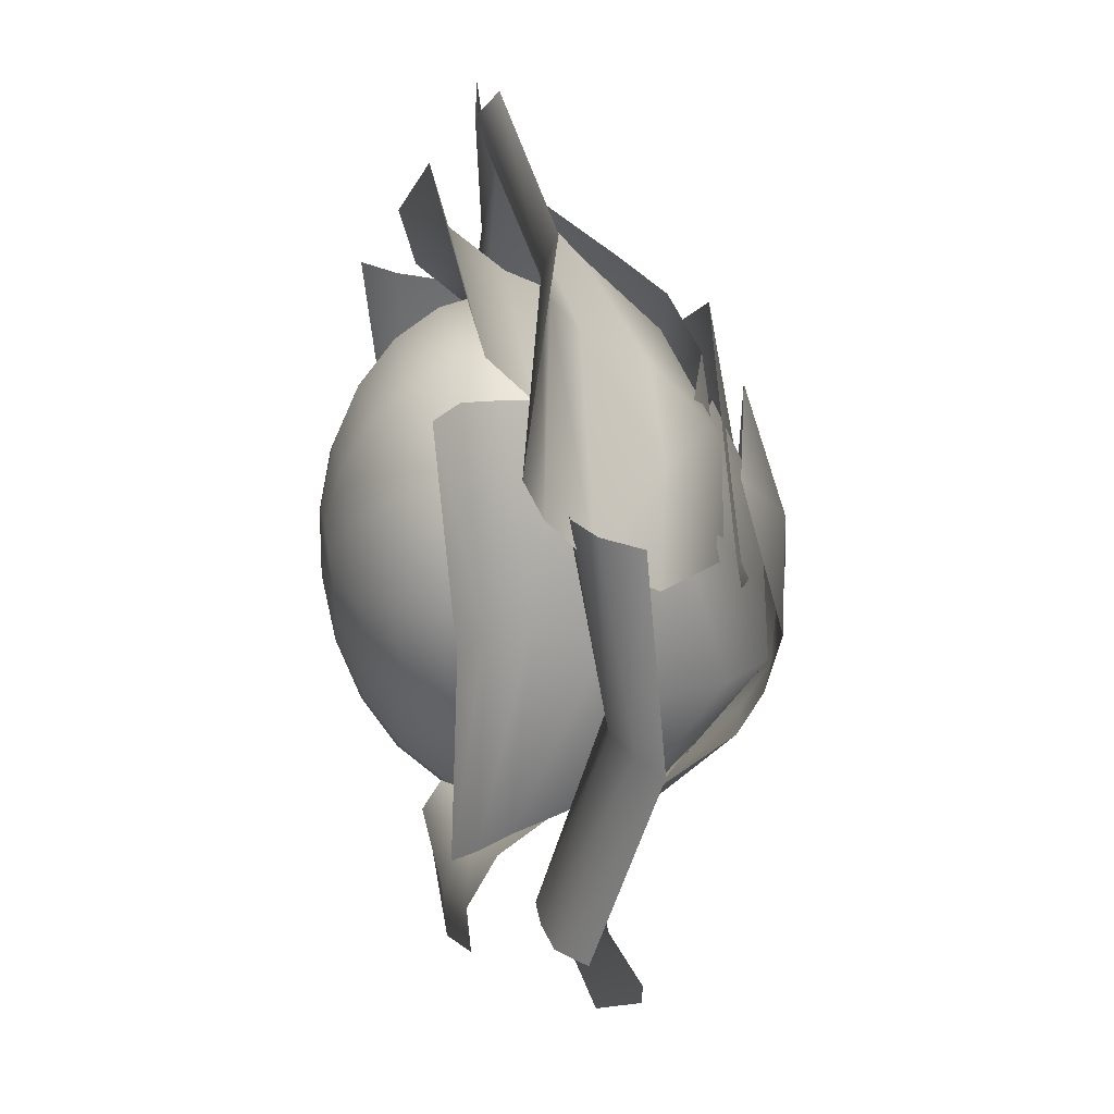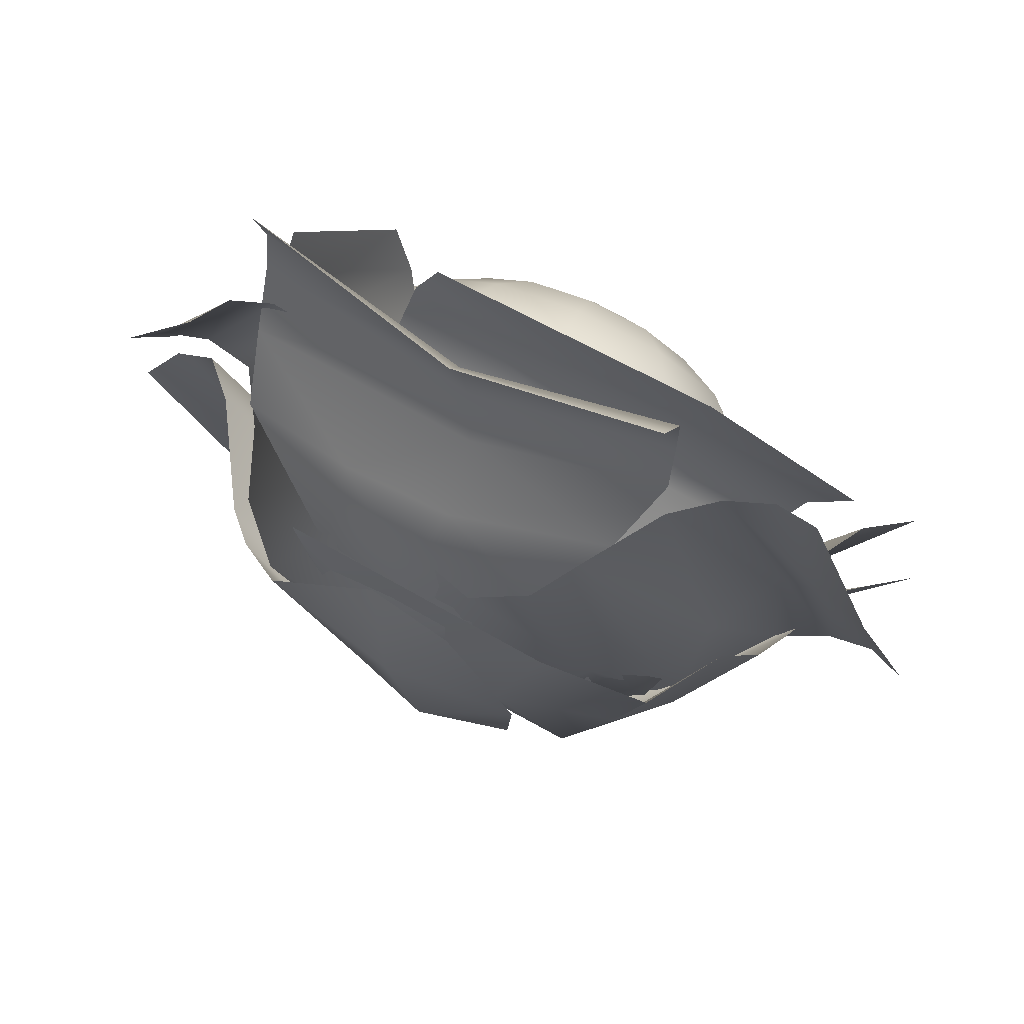
<metadata>
{"format":"obj","ext":"obj","renderer":"f3d","projection":"perspective","resolution":1024,"background":"white","views":[{"elev":42.4,"azim":-100.2,"up":"+Z"},{"elev":77.6,"azim":23.8,"up":"+Z"}]}
</metadata>
<code>
o model_1564
v 0.2347 0.2883 0.4759
v 0.1929 0.2001 0.3724
v -0.0495 0.2471 0.432
v -0.04431 0.1501 0.3596
v 0.2262 0.326 0.5419
v -0.0714 0.2918 0.5037
v 0.2214 0.3406 0.6095
v -0.08895 0.3063 0.5661
v 0.2082 0.3115 0.6511
v -0.09408 0.2848 0.6237
v -0.2117 0.1631 0.3215
v -0.4131 0.2959 0.3382
v -0.3925 0.2044 0.261
v -0.4203 0.3619 0.4342
v -0.4378 0.3842 0.5746
v -0.4249 0.389 0.5064
v -0.2206 0.0752 0.1411
v -0.09553 0.009934 -0.04657
v -0.2548 0.163 -0.146
v -0.07148 0.0581 0.251
v 0.1349 0.09449 0.2721
v 0.0531 -0.01838 -0.01408
v 0.263 0.05353 -0.07196
v 0.1118 0.1647 -0.4074
v 0.3137 0.1041 -0.1627
v 0.164 0.2857 -0.4509
v 0.3534 0.2376 -0.1645
v 0.2155 0.3803 -0.4894
v 0.3873 0.3562 -0.1848
v 0.253 0.4503 -0.5314
v 0.4366 0.4224 -0.2138
v 0.3049 0.4861 -0.578
v 0.5009 0.4552 -0.251
v 0.4119 0.2651 0.1506
v 0.4668 0.3431 0.1477
v 0.5917 0.4785 0.1133
v 0.5212 0.4291 0.136
v 0.04506 0.1069 -0.3495
v 0.03599 0.06965 -0.2357
v 0.1528 0.01755 -0.1063
v -0.001252 0.01839 -0.02786
v 0.2135 0.07116 0.1032
v 0.1951 0.1249 0.2123
v 0.2966 0.1376 0.1346
v -0.3343 0.1771 -0.1624
v -0.1422 0.1601 -0.3308
v -0.34 0.3226 -0.1863
v -0.1706 0.3077 -0.3776
v -0.379 0.4231 -0.2237
v -0.1946 0.4353 -0.3818
v -0.4219 0.4751 -0.2768
v -0.242 0.4875 -0.4427
v -0.4558 0.4752 -0.3315
v -0.2795 0.4879 -0.5038
v 0.05767 0.3218 -0.4592
v 0.07419 0.2346 -0.4156
v 0.03899 0.4326 -0.4746
v -0.03695 0.4791 -0.5631
v 0.001965 0.4864 -0.5274
v -0.06948 0.03967 -0.2317
v -0.2642 0.07984 -0.113
v 0.02749 0.01994 -0.06272
v -0.1373 0.08 0.08632
v 0.03204 0.08055 -0.2918
v 0.1799 0.04026 -0.1869
v 0.1573 0.1769 -0.3306
v -0.1737 0.2958 0.4188
v -0.1523 0.1811 0.3361
v -0.3749 0.2667 0.1654
v -0.3306 0.1518 0.1261
v -0.1865 0.3767 0.4383
v -0.3736 0.3718 0.2055
v -0.2234 0.4347 0.4725
v -0.4018 0.4356 0.2326
v -0.2652 0.4767 0.4822
v -0.4499 0.4794 0.2453
v -0.3548 0.2289 -0.1339
v -0.4056 0.3276 -0.1199
v -0.4384 0.414 -0.1164
v -0.5113 0.5045 -0.06971
v -0.4758 0.4642 -0.09815
v -0.1612 0.009412 0.07193
v -0.05116 0.104 0.2552
v -0.01006 0.05287 -0.01278
v 0.1276 0.1501 0.2266
v -0.2781 0.211 -0.143
v -0.1804 0.2322 -0.1724
v 0.1222 0.1528 -0.07909
v 0.2171 0.1818 0.1328
v -0.03786 0.2663 -0.2293
v 0.4707 0.2787 -0.1535
v 0.3627 0.1521 -0.1829
v 0.3687 0.1925 0.1469
v 0.3124 0.111 0.1128
v 0.5532 0.3098 -0.1324
v 0.4373 0.2958 0.1881
v 0.62 0.3134 -0.1142
v 0.5102 0.2963 0.2096
v 0.6798 0.2864 -0.09746
v 0.5751 0.2667 0.2293
v 0.1627 0.1552 0.3907
v 0.2449 0.2572 0.4458
v 0.3118 0.3002 0.4787
v 0.4455 0.3077 0.517
v 0.3825 0.3207 0.4987
v 0.1482 0.001933 0.03685
v 0.04486 0.02126 -0.171
v 0.003315 -0.01676 -0.03203
v -0.09311 0.04695 0.1047
v 0.0283 0.05921 0.3085
v -0.1407 0.1223 0.2255
v -0.1293 0.05968 -0.09681
v -0.04413 0.1902 -0.3042
v 0.2258 0.06871 0.0759
v 0.3292 0.1216 -0.173
v 0.1127 0.09173 0.3521
v 0.2612 0.09003 -0.1334
v 0.08143 0.09702 -0.2431
v -0.3126 0.3193 0.3828
v -0.2367 0.2408 0.3162
v -0.4515 0.2877 0.1099
v -0.4083 0.2104 0.0807
v -0.395 0.3246 0.4068
v -0.5197 0.2961 0.1423
v -0.452 0.2997 0.4228
v -0.5839 0.2744 0.1594
v -0.489 0.2467 0.4264
v -0.627 0.2445 0.1644
v -0.3967 0.344 -0.2326
v -0.486 0.3875 -0.2078
v -0.5412 0.3897 -0.1897
v -0.6043 0.3821 -0.1684
v -0.6464 0.3436 -0.1603
v -0.3016 0.02707 0.01813
v -0.0531 -0.01691 0.09548
v -0.1408 -0.009016 -0.0466
v -0.1803 0.1048 -0.2367
v -0.2816 0.1914 -0.2601
v 0.02536 0.02631 -0.1002
v 0.1583 0.07158 0.1459
v -0.2125 0.1643 0.3044
v -0.3721 0.1043 0.05714
v -0.3475 0.2688 -0.2498
v -0.1459 0.1219 0.2735
v 0.02732 0.04075 0.2209
v 0.03159 0.1681 -0.4041
v 0.1982 0.1465 -0.3478
v 0.08347 0.2412 -0.4534
v 0.2332 0.2376 -0.3984
v 0.1266 0.297 -0.5228
v 0.2807 0.2866 -0.471
v 0.3701 0.3313 -0.6148
v 0.1412 0.386 -0.7031
v 0.1706 0.3234 -0.5674
v -0.07813 0.4554 -0.6137
v 0.3179 0.2192 -0.2817
v 0.3288 0.2785 -0.335
v 0.5481 0.4046 -0.209
v 0.3075 0.305 -0.5333
v 0.5839 0.4383 -0.2474
v 0.653 0.4957 -0.3036
v 0.2204 -0.01764 -0.142
v -0.05451 -0.007996 -0.03476
v 0.1048 -0.02178 0.02998
v 0.4558 0.2161 -0.02902
v 0.3602 0.09865 -0.07563
v 0.4013 0.1751 0.05083
v 0.3233 0.05186 0.1149
v 0.2858 0.02976 -0.04539
v 0.1614 0.01819 0.2916
v -0.2696 0.07215 0.1843
v 0.03193 0.0951 -0.3351
v 0.1827 0.05693 -0.287
v 0.3496 0.1477 -0.226
v 0.04006 0.01294 -0.2296
v 0.4892 0.2762 -0.07197
v -0.1191 -0.0187 -0.059
v -0.1796 0.01643 -0.07987
v 0.503 0.3117 -0.1313
v 0.5243 0.3645 -0.1724
v -0.08724 0.4243 -0.5574
v -0.09208 0.3591 -0.5046
v -0.1058 0.3156 -0.4551
v -0.1124 0.1457 -0.3702
v -0.1126 0.08234 -0.294
v 0.2947 0.11 0.109
v 0.1913 0.1018 0.19
v 0.3864 0.258 0.1952
v 0.104 0.1969 0.348
v 0.3776 0.3459 0.1761
v 0.1611 0.3153 0.3868
v 0.4247 0.4102 0.2207
v 0.1933 0.3889 0.4485
v 0.4871 0.4267 0.2779
v 0.2453 0.406 0.522
v 0.07068 0.07511 0.2297
v -0.07052 0.1051 0.2551
v -0.2095 0.3372 0.4492
v -0.1945 0.2681 0.3864
v -0.169 0.4134 0.5851
v -0.1976 0.3983 0.5214
v 0.02556 -0.006258 0.02311
v 0.1033 0.0454 -0.003244
v -0.19 0.1449 0.2701
v -0.1587 0.09322 0.1753
v -0.07482 0.0404 0.1258
v 0.1842 0.0992 -0.03069
v -0.4918 0.2525 -0.02697
v -0.4008 0.09355 -0.01717
v -0.2785 0.1947 -0.2788
v -0.2198 0.09972 -0.2385
v -0.5505 0.3141 -0.06396
v -0.3634 0.282 -0.3376
v -0.6197 0.3128 -0.128
v -0.4389 0.2729 -0.3829
v -0.6678 0.2746 -0.1909
v -0.506 0.2378 -0.4375
v -0.03457 0.167 -0.482
v -0.08783 0.2536 -0.5548
v -0.1582 0.2878 -0.6069
v -0.2368 0.2845 -0.657
v -0.3001 0.2626 -0.7036
v -0.1305 -0.02824 -0.1592
v -0.06633 -0.05191 0.069
v -0.003574 -0.0771 -0.08422
v 0.1289 -0.02907 -0.2418
v 0.05305 0.06336 -0.3602
v 0.1388 -0.033 0.01018
v 0.02042 -0.002306 0.2493
v -0.176 0.02641 -0.2018
v -0.3544 0.0452 0.009515
v 0.003688 0.1138 -0.4376
v -0.2854 0.003704 0.04609
v -0.1182 0.03116 0.193
v 0.08517 0.02573 -0.04918
v 0.04918 0.02573 -0.08517
v 0.095 0.05773 -0.1645
v 0.1645 0.05773 -0.095
v 0.04918 0.02573 -0.08517
v 0 0.02573 -0.09835
v 0 0.05773 -0.19
v 0.095 0.05773 -0.1645
v -0.04918 0.02573 -0.08517
v -0.095 0.05773 -0.1645
v -0.08517 0.02573 -0.04918
v -0.1645 0.05773 -0.095
v -0.09835 0.02573 0
v -0.19 0.05773 0
v -0.09835 0.02573 0
v -0.08517 0.02573 0.04918
v -0.1645 0.05773 0.095
v -0.19 0.05773 0
v -0.04918 0.02573 0.08517
v -0.095 0.05773 0.1645
v 0 0.02573 0.09835
v 0 0.05773 0.19
v 0.04918 0.02573 0.08517
v 0.095 0.05773 0.1645
v 0.04918 0.02573 0.08517
v 0.08517 0.02573 0.04918
v 0.1645 0.05773 0.095
v 0.095 0.05773 0.1645
v 0.09835 0.02573 0
v 0.19 0.05773 0
v 0.1343 0.1086 -0.2327
v 0.2327 0.1086 -0.1343
v 0 0.1086 -0.2687
v 0.1343 0.1086 -0.2327
v -0.1343 0.1086 -0.2327
v -0.2327 0.1086 -0.1343
v -0.2687 0.1086 0
v -0.2327 0.1086 0.1343
v -0.2687 0.1086 0
v -0.1343 0.1086 0.2327
v 0 0.1086 0.2687
v 0.1343 0.1086 0.2327
v 0.2327 0.1086 0.1343
v 0.1343 0.1086 0.2327
v 0.2687 0.1086 0
v 0.1645 0.175 -0.285
v 0.285 0.175 -0.1645
v 0 0.175 -0.3291
v 0.1645 0.175 -0.285
v -0.1645 0.175 -0.285
v -0.285 0.175 -0.1645
v -0.3291 0.175 0
v -0.285 0.175 0.1645
v -0.3291 0.175 0
v -0.1645 0.175 0.285
v 0 0.175 0.3291
v 0.1645 0.175 0.285
v 0.285 0.175 0.1645
v 0.1645 0.175 0.285
v 0.3291 0.175 0
v 0.1835 0.2522 -0.3179
v 0.3179 0.2522 -0.1835
v 0 0.2522 -0.3671
v 0.1835 0.2522 -0.3179
v -0.1835 0.2522 -0.3179
v -0.3179 0.2522 -0.1835
v -0.3671 0.2522 0
v -0.3179 0.2522 0.1835
v -0.3671 0.2522 0
v -0.1835 0.2522 0.3179
v 0 0.2522 0.3671
v 0.1835 0.2522 0.3179
v 0.3179 0.2522 0.1835
v 0.1835 0.2522 0.3179
v 0.3671 0.2522 0
v 0.19 0.3351 -0.3291
v 0.3291 0.3351 -0.19
v 0 0.3351 -0.38
v 0.19 0.3351 -0.3291
v -0.19 0.3351 -0.3291
v -0.3291 0.3351 -0.19
v -0.38 0.3351 0
v -0.3291 0.3351 0.19
v -0.38 0.3351 0
v -0.19 0.3351 0.3291
v 0 0.3351 0.38
v 0.19 0.3351 0.3291
v 0.3291 0.3351 0.19
v 0.19 0.3351 0.3291
v 0.38 0.3351 0
v 0.1835 0.4076 -0.3179
v 0.3179 0.4076 -0.1835
v 0 0.4076 -0.3671
v 0.1835 0.4076 -0.3179
v -0.1835 0.4076 -0.3179
v -0.3179 0.4076 -0.1835
v -0.3671 0.4076 0
v -0.3179 0.4076 0.1835
v -0.3671 0.4076 0
v -0.1835 0.4076 0.3179
v 0 0.4076 0.3671
v 0.1835 0.4076 0.3179
v 0.3179 0.4076 0.1835
v 0.1835 0.4076 0.3179
v 0.3671 0.4076 0
v 0.1645 0.4751 -0.285
v 0.285 0.4751 -0.1645
v 0 0.4751 -0.3291
v 0.1645 0.4751 -0.285
v -0.1645 0.4751 -0.285
v -0.285 0.4751 -0.1645
v -0.3291 0.4751 0
v -0.285 0.4751 0.1645
v -0.3291 0.4751 0
v -0.1645 0.4751 0.285
v 0 0.4751 0.3291
v 0.1645 0.4751 0.285
v 0.285 0.4751 0.1645
v 0.1645 0.4751 0.285
v 0.3291 0.4751 0
v 0.1343 0.5331 -0.2327
v 0.2327 0.5331 -0.1343
v 0 0.5331 -0.2687
v 0.1343 0.5331 -0.2327
v -0.1343 0.5331 -0.2327
v -0.2327 0.5331 -0.1343
v -0.2687 0.5331 0
v -0.2327 0.5331 0.1343
v -0.2687 0.5331 0
v -0.1343 0.5331 0.2327
v 0 0.5331 0.2687
v 0.1343 0.5331 0.2327
v 0.2327 0.5331 0.1343
v 0.1343 0.5331 0.2327
v 0.2687 0.5331 0
v 0.095 0.5776 -0.1645
v 0.1645 0.5776 -0.095
v 0 0.5776 -0.19
v 0.095 0.5776 -0.1645
v -0.095 0.5776 -0.1645
v -0.1645 0.5776 -0.095
v -0.19 0.5776 0
v -0.1645 0.5776 0.095
v -0.19 0.5776 0
v -0.095 0.5776 0.1645
v 0 0.5776 0.19
v 0.095 0.5776 0.1645
v 0.1645 0.5776 0.095
v 0.095 0.5776 0.1645
v 0.19 0.5776 0
v 0.04918 0.6056 -0.08517
v 0.08517 0.6056 -0.04918
v 0 0.6056 -0.09835
v 0.04918 0.6056 -0.08517
v -0.04918 0.6056 -0.08517
v -0.08517 0.6056 -0.04918
v -0.09835 0.6056 0
v -0.08517 0.6056 0.04918
v -0.09835 0.6056 0
v -0.04918 0.6056 0.08517
v 0 0.6056 0.09835
v 0.04918 0.6056 0.08517
v 0.08517 0.6056 0.04918
v 0.04918 0.6056 0.08517
v 0.09835 0.6056 0
v 0 0.01481 0
v 0 0.01481 0
v 0 0.01481 0
v 0.04259 0.6104 -0.02459
v 0.02459 0.6104 -0.04259
v 0 0.6151 0
v 0.02459 0.6104 -0.04259
v 0 0.6104 -0.04918
v 0 0.6151 0
v -0.02459 0.6104 -0.04259
v -0.04259 0.6104 -0.02459
v -0.04918 0.6104 0
v -0.04918 0.6104 0
v -0.04259 0.6104 0.02459
v 0 0.6151 0
v -0.02459 0.6104 0.04259
v 0 0.6104 0.04918
v 0.02459 0.6104 0.04259
v 0.02459 0.6104 0.04259
v 0.04259 0.6104 0.02459
v 0.04918 0.6104 0
g surface_000
f 22 21 23
f 20 21 22
f 4 21 20
f 2 21 4
f 3 2 4
f 1 2 3
f 6 1 3
f 5 1 6
f 18 20 22
f 17 20 18
f 17 11 20
f 20 11 4
f 3 4 11
f 3 11 12
f 3 12 6
f 6 12 14
f 14 8 6
f 8 5 6
f 7 5 8
f 7 8 9
f 17 18 19
f 9 8 10
f 10 8 15
f 15 8 16
f 16 8 14
f 12 11 13
f 13 11 17
f 42 41 43
f 40 41 42
f 40 39 41
f 38 39 40
f 25 38 40
f 24 38 25
f 24 25 26
f 42 25 40
f 44 25 42
f 34 25 44
f 27 25 34
f 26 25 27
f 29 26 27
f 28 26 29
f 29 30 28
f 31 30 29
f 30 31 32
f 32 31 33
f 35 27 34
f 29 27 35
f 35 31 29
f 37 31 35
f 36 31 37
f 33 31 36
f 62 61 63
f 60 61 62
f 46 61 60
f 45 61 46
f 45 46 47
f 47 46 48
f 50 47 48
f 49 47 50
f 62 64 60
f 64 46 60
f 46 64 56
f 55 46 56
f 48 46 55
f 57 48 55
f 50 48 57
f 65 64 62
f 64 65 66
f 56 64 66
f 59 50 57
f 52 50 59
f 52 51 50
f 50 51 49
f 58 52 59
f 54 52 58
f 53 52 54
f 51 52 53
f 88 85 89
f 84 85 88
f 84 83 85
f 82 83 84
f 82 68 83
f 70 68 82
f 69 68 70
f 67 68 69
f 90 84 88
f 87 84 90
f 87 82 84
f 86 82 87
f 86 70 82
f 77 70 86
f 70 77 69
f 69 77 78
f 79 69 78
f 72 69 79
f 72 67 69
f 71 67 72
f 72 73 71
f 74 73 72
f 73 74 75
f 75 74 76
f 76 74 80
f 81 72 79
f 74 72 81
f 80 74 81
f 110 109 111
f 106 109 110
f 109 106 108
f 112 109 108
f 108 107 112
f 112 107 113
f 113 107 118
f 107 117 118
f 110 114 106
f 114 117 106
f 106 117 107
f 106 107 108
f 116 114 110
f 116 94 114
f 94 92 114
f 114 92 115
f 115 117 114
f 101 94 116
f 94 101 93
f 93 92 94
f 91 92 93
f 96 91 93
f 95 91 96
f 98 95 96
f 97 95 98
f 97 98 99
f 93 101 102
f 93 102 96
f 96 102 103
f 103 98 96
f 105 98 103
f 104 98 105
f 100 98 104
f 99 98 100
f 128 132 133
f 126 132 128
f 132 126 131
f 131 126 124
f 124 130 131
f 121 130 124
f 121 129 130
f 127 126 128
f 125 126 127
f 126 125 124
f 124 125 123
f 123 119 124
f 124 119 121
f 119 120 121
f 121 120 122
f 122 129 121
f 129 122 143
f 143 122 142
f 142 134 143
f 143 134 138
f 134 137 138
f 120 141 122
f 122 141 142
f 141 144 142
f 142 144 134
f 134 144 135
f 134 135 136
f 137 134 136
f 139 137 136
f 136 135 139
f 139 135 140
f 140 135 145
f 135 144 145
f 152 160 161
f 159 160 152
f 159 151 160
f 160 151 158
f 151 157 158
f 158 157 180
f 157 179 180
f 154 159 152
f 159 154 151
f 151 154 150
f 150 148 151
f 151 148 149
f 149 157 151
f 149 156 157
f 156 179 157
f 156 174 179
f 179 174 176
f 152 153 154
f 154 153 155
f 154 155 150
f 150 155 181
f 181 182 150
f 150 182 148
f 182 183 148
f 148 183 146
f 146 147 148
f 148 147 149
f 147 156 149
f 156 147 174
f 184 146 183
f 172 146 184
f 146 172 147
f 147 172 173
f 174 147 173
f 162 174 173
f 166 174 162
f 176 174 166
f 176 166 165
f 165 166 167
f 185 172 184
f 175 172 185
f 172 175 173
f 173 175 162
f 162 175 163
f 162 163 164
f 164 169 162
f 169 166 162
f 166 169 167
f 168 167 169
f 168 169 164
f 170 168 164
f 178 175 185
f 177 175 178
f 163 175 177
f 163 177 171
f 170 163 171
f 164 163 170
f 171 177 178
f 203 186 207
f 187 186 203
f 186 187 188
f 188 187 189
f 191 188 189
f 190 188 191
f 191 192 190
f 202 187 203
f 196 187 202
f 189 187 196
f 189 196 197
f 189 197 199
f 198 189 199
f 191 189 198
f 201 191 198
f 193 191 201
f 193 192 191
f 192 193 194
f 206 196 202
f 197 196 206
f 205 197 206
f 204 197 205
f 199 197 204
f 194 193 195
f 195 193 200
f 200 193 201
f 217 221 222
f 215 221 217
f 221 215 220
f 220 215 213
f 213 219 220
f 210 219 213
f 210 218 219
f 216 215 217
f 214 215 216
f 215 214 213
f 213 214 212
f 212 208 213
f 213 208 210
f 208 209 210
f 210 209 211
f 211 218 210
f 218 211 232
f 232 211 230
f 230 223 232
f 232 223 227
f 223 226 227
f 211 209 230
f 230 209 231
f 230 231 223
f 223 231 233
f 223 233 224
f 223 224 225
f 226 223 225
f 228 226 225
f 225 224 228
f 228 224 229
f 229 224 234
f 224 233 234
f 398 419 418
f 398 397 419
f 397 420 419
f 419 420 405
f 418 419 405
f 383 397 398
f 383 382 397
f 382 399 397
f 397 399 420
f 399 403 420
f 420 403 405
f 403 404 405
f 386 404 403
f 386 385 404
f 368 382 383
f 368 367 382
f 367 384 382
f 382 384 399
f 384 386 399
f 399 386 403
f 353 367 368
f 353 352 367
f 352 369 367
f 367 369 384
f 369 371 384
f 384 371 386
f 371 385 386
f 371 370 385
f 356 370 371
f 356 355 370
f 338 352 353
f 338 337 352
f 337 354 352
f 352 354 369
f 354 356 369
f 369 356 371
f 323 337 338
f 323 322 337
f 322 339 337
f 337 339 354
f 339 341 354
f 354 341 356
f 341 355 356
f 341 340 355
f 326 340 341
f 326 325 340
f 308 322 323
f 308 307 322
f 307 324 322
f 322 324 339
f 324 326 339
f 339 326 341
f 293 307 308
f 293 292 307
f 292 309 307
f 307 309 324
f 309 311 324
f 324 311 326
f 311 325 326
f 311 310 325
f 296 310 311
f 296 295 310
f 278 292 293
f 278 277 292
f 277 294 292
f 292 294 309
f 294 296 309
f 309 296 311
f 262 277 278
f 262 261 277
f 261 279 277
f 277 279 294
f 279 281 294
f 294 281 296
f 281 295 296
f 281 280 295
f 266 280 281
f 266 265 280
f 259 261 262
f 259 260 261
f 260 264 261
f 261 264 279
f 264 266 279
f 279 266 281
f 260 259 400
f 263 260 400
f 260 263 264
f 263 238 264
f 264 238 266
f 238 265 266
f 238 237 265
f 235 237 238
f 235 236 237
f 236 235 400
f 235 263 400
f 263 235 238
f 395 396 417
f 380 396 395
f 380 381 396
f 365 381 380
f 365 366 381
f 350 366 365
f 350 351 366
f 395 417 416
f 394 395 416
f 379 395 394
f 379 380 395
f 364 380 379
f 364 365 380
f 349 365 364
f 349 350 365
f 416 417 414
f 415 416 414
f 394 416 415
f 392 394 415
f 377 394 392
f 377 379 394
f 362 379 377
f 362 364 379
f 347 364 362
f 347 349 364
f 413 415 414
f 392 415 413
f 393 392 413
f 378 392 393
f 378 377 392
f 363 377 378
f 363 362 377
f 348 362 363
f 348 347 362
f 412 413 414
f 393 413 412
f 333 347 348
f 333 332 347
f 332 349 347
f 332 334 349
f 334 350 349
f 334 335 350
f 335 351 350
f 335 336 351
f 318 332 333
f 318 317 332
f 317 334 332
f 317 319 334
f 319 335 334
f 319 320 335
f 320 336 335
f 320 321 336
f 305 321 320
f 305 306 321
f 303 317 318
f 303 302 317
f 302 319 317
f 302 304 319
f 304 320 319
f 304 305 320
f 289 305 304
f 289 290 305
f 290 306 305
f 290 291 306
f 275 291 290
f 275 276 291
f 288 302 303
f 288 287 302
f 287 304 302
f 287 289 304
f 272 289 287
f 272 274 289
f 274 290 289
f 274 275 290
f 254 275 274
f 254 256 275
f 256 276 275
f 256 258 276
f 273 287 288
f 273 272 287
f 252 272 273
f 252 251 272
f 251 274 272
f 251 254 274
f 250 254 251
f 250 253 254
f 253 256 254
f 253 255 256
f 255 258 256
f 255 257 258
f 257 255 402
f 249 251 252
f 249 250 251
f 250 249 402
f 253 250 402
f 255 253 402
f 390 391 411
f 375 391 390
f 375 376 391
f 360 376 375
f 360 361 376
f 345 361 360
f 345 346 361
f 390 411 410
f 389 390 410
f 374 390 389
f 374 375 390
f 359 375 374
f 359 360 375
f 344 360 359
f 344 345 360
f 410 411 408
f 409 410 408
f 389 410 409
f 387 389 409
f 372 389 387
f 372 374 389
f 357 374 372
f 357 359 374
f 342 359 357
f 342 344 359
f 407 409 408
f 387 409 407
f 388 387 407
f 373 387 388
f 373 372 387
f 358 372 373
f 358 357 372
f 343 357 358
f 343 342 357
f 406 407 408
f 388 407 406
f 328 342 343
f 328 327 342
f 327 344 342
f 327 329 344
f 329 345 344
f 329 330 345
f 330 346 345
f 330 331 346
f 313 327 328
f 313 312 327
f 312 329 327
f 312 314 329
f 314 330 329
f 314 315 330
f 315 331 330
f 315 316 331
f 300 316 315
f 300 301 316
f 298 312 313
f 298 297 312
f 297 314 312
f 297 299 314
f 299 315 314
f 299 300 315
f 284 300 299
f 284 285 300
f 285 301 300
f 285 286 301
f 270 286 285
f 270 271 286
f 283 297 298
f 283 282 297
f 282 299 297
f 282 284 299
f 267 284 282
f 267 269 284
f 269 285 284
f 269 270 285
f 244 270 269
f 244 246 270
f 246 271 270
f 246 248 271
f 268 282 283
f 268 267 282
f 242 267 268
f 242 241 267
f 241 269 267
f 241 244 269
f 240 244 241
f 240 243 244
f 243 246 244
f 243 245 246
f 245 248 246
f 245 247 248
f 247 245 401
f 239 241 242
f 239 240 241
f 240 239 401
f 243 240 401
f 245 243 401

</code>
